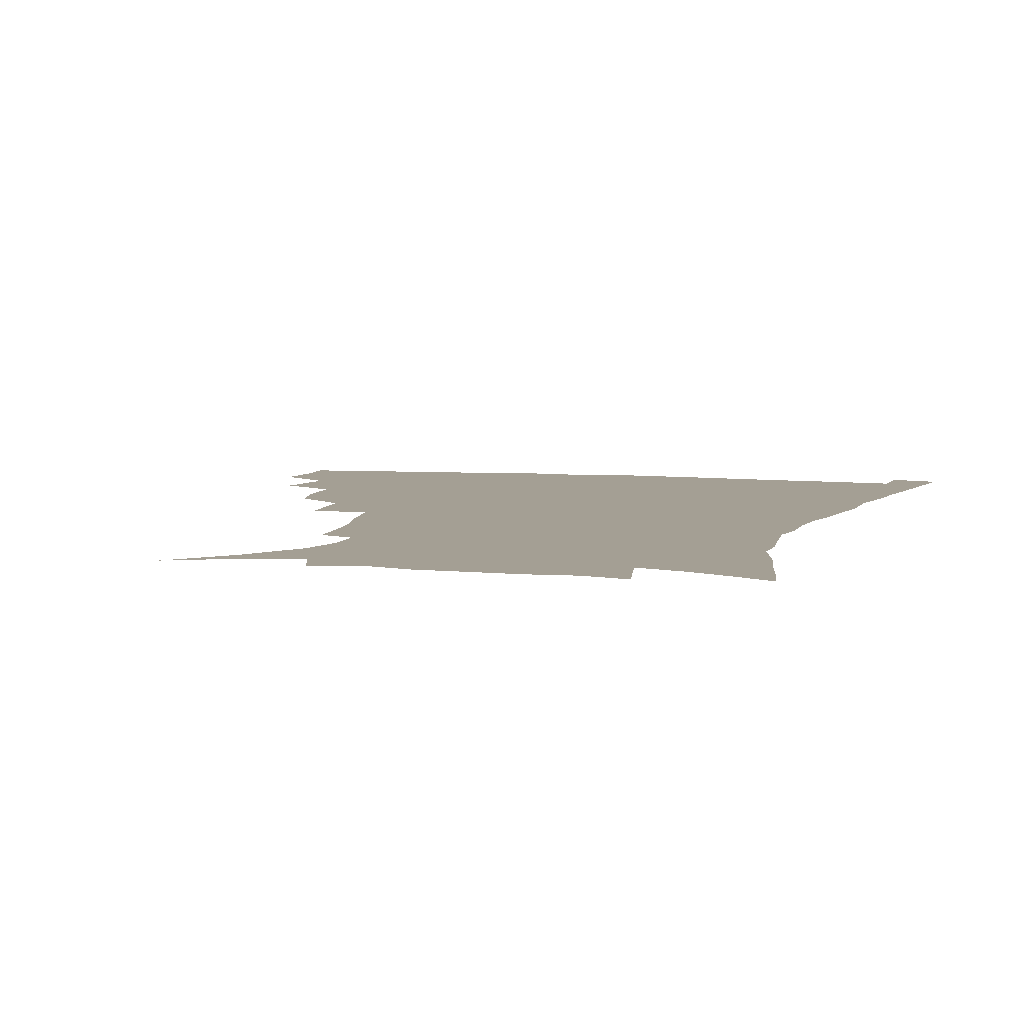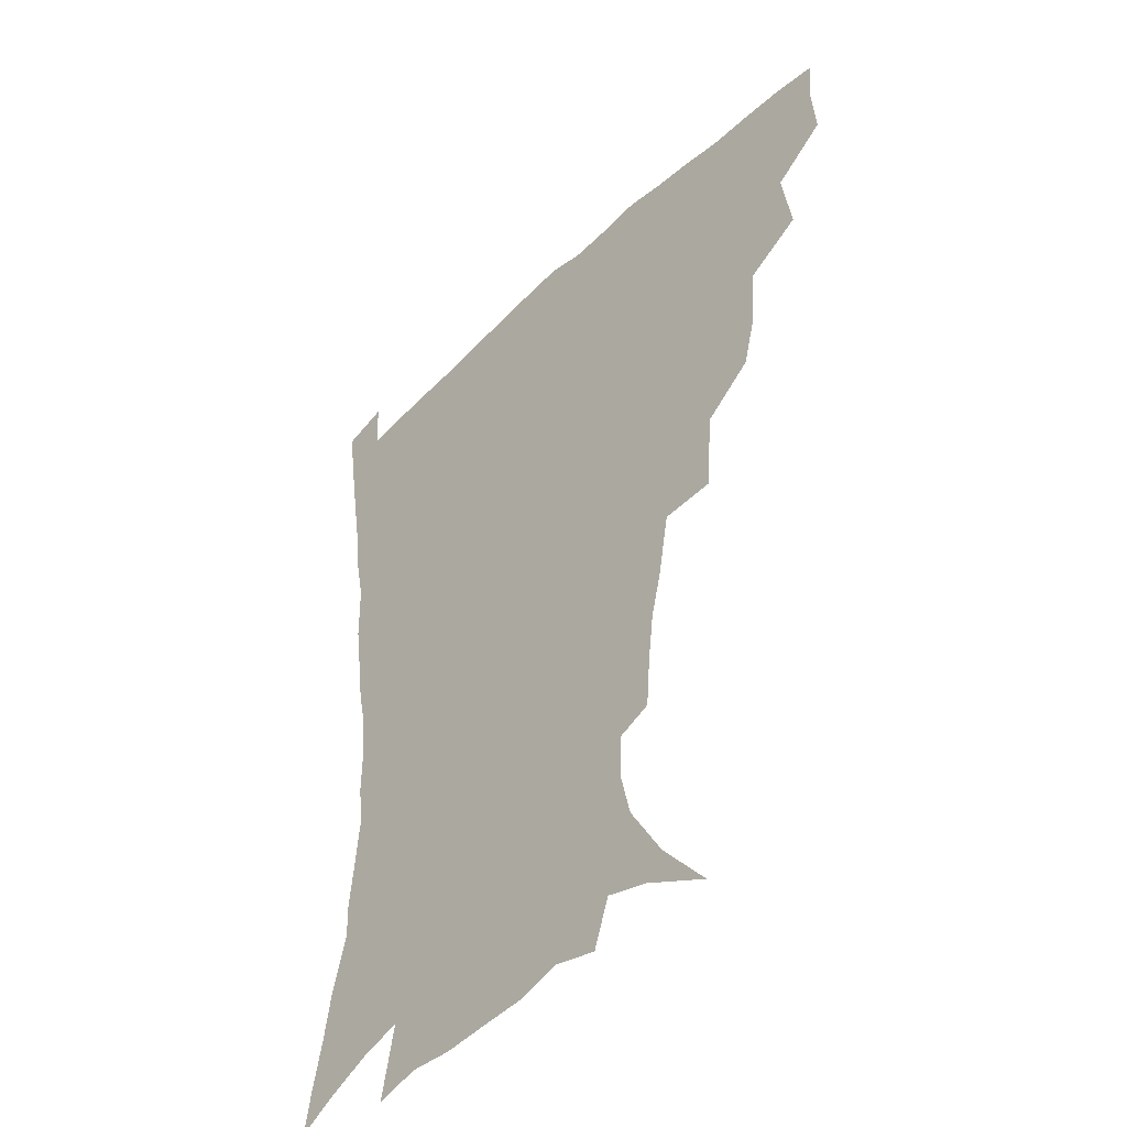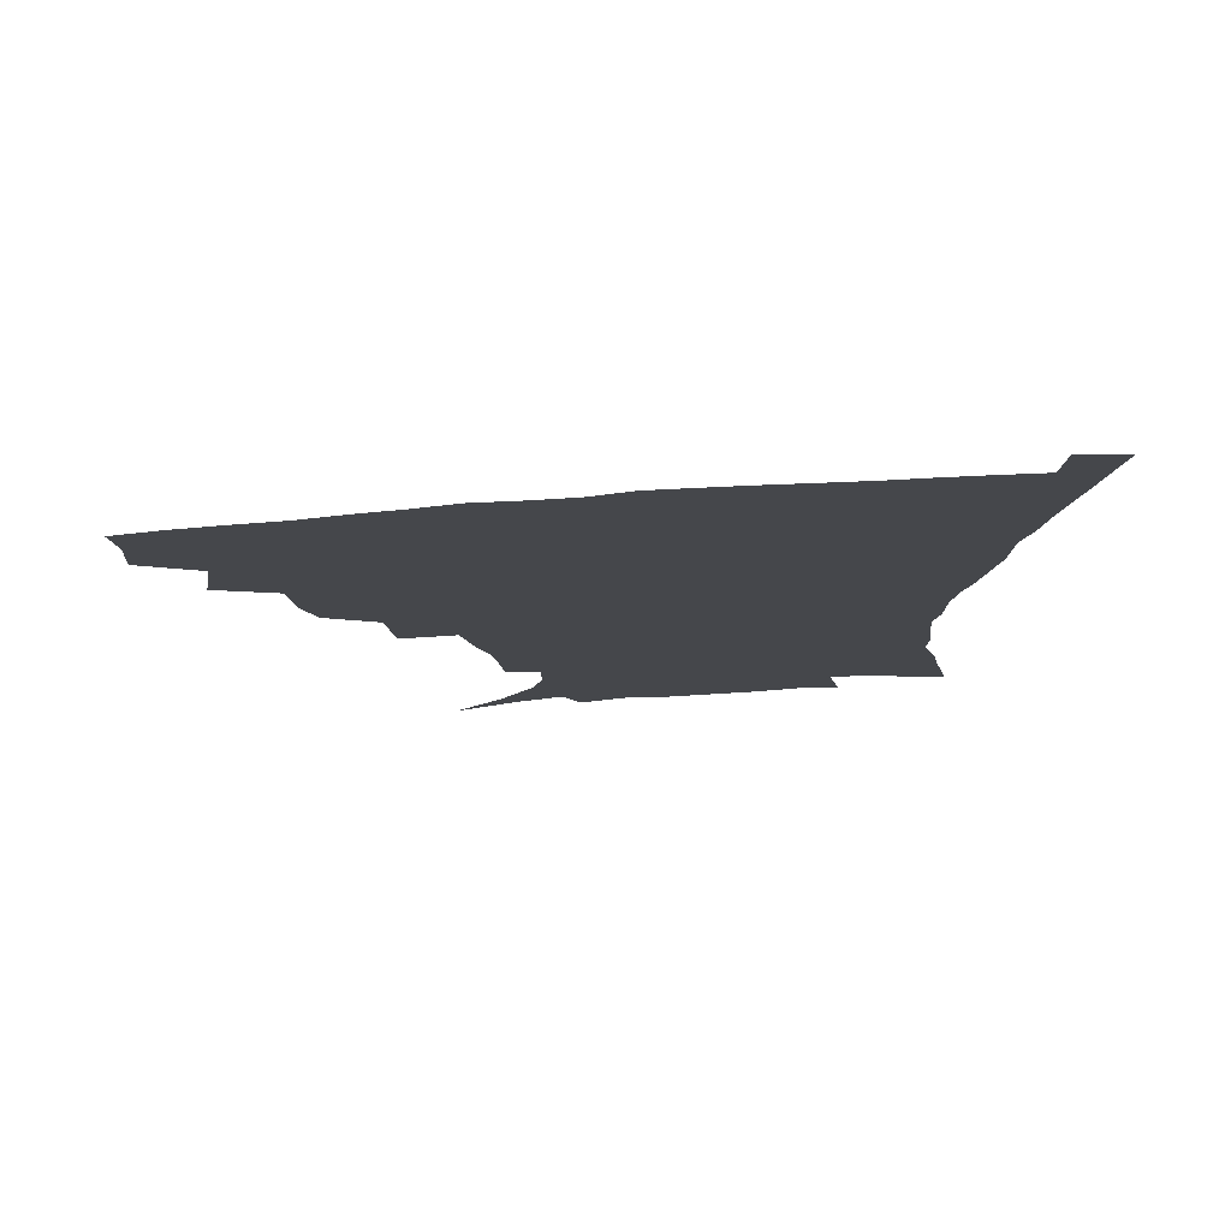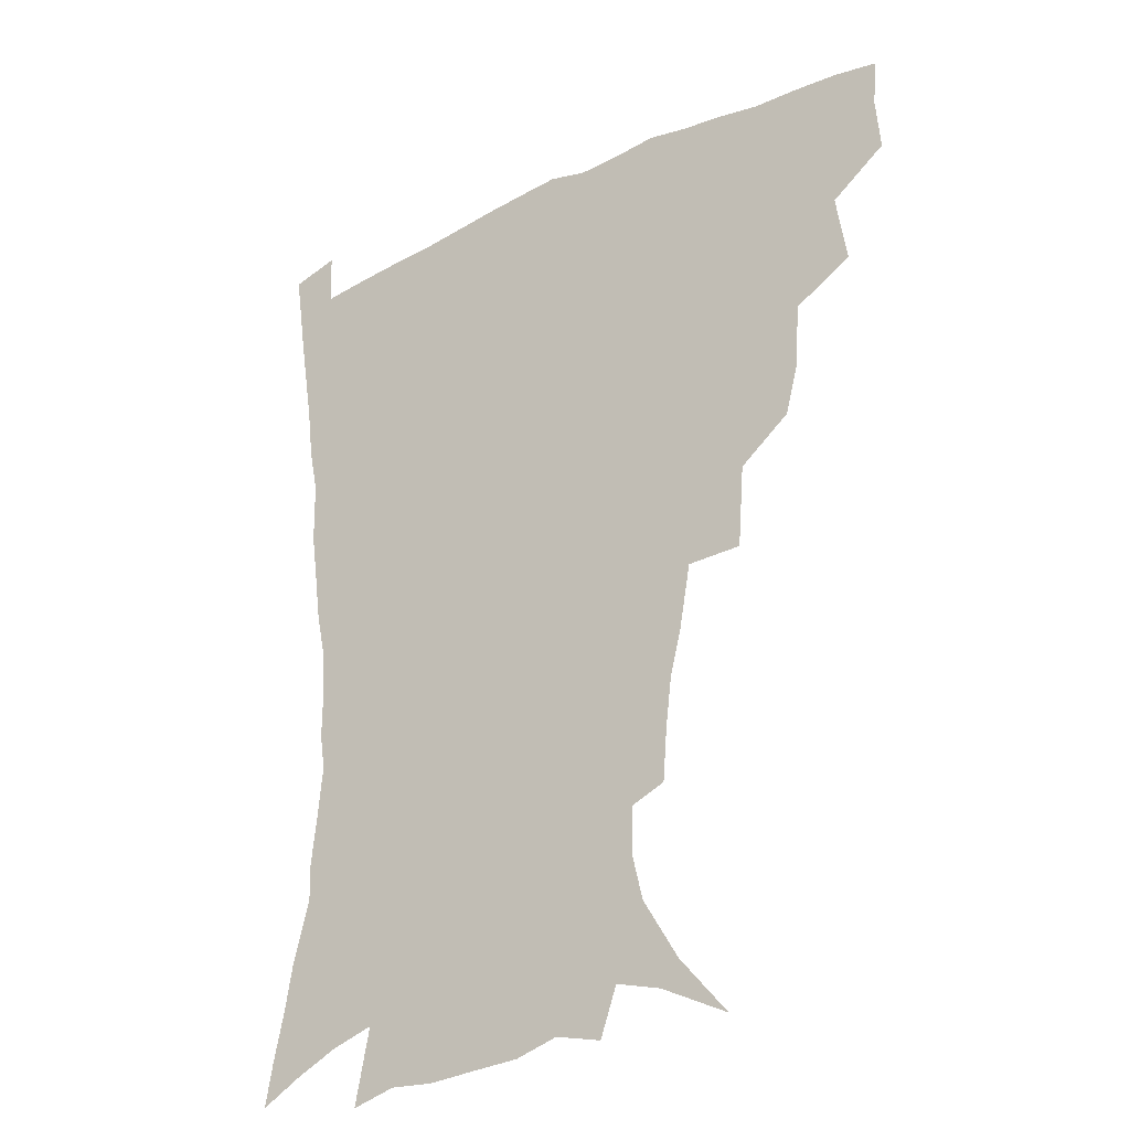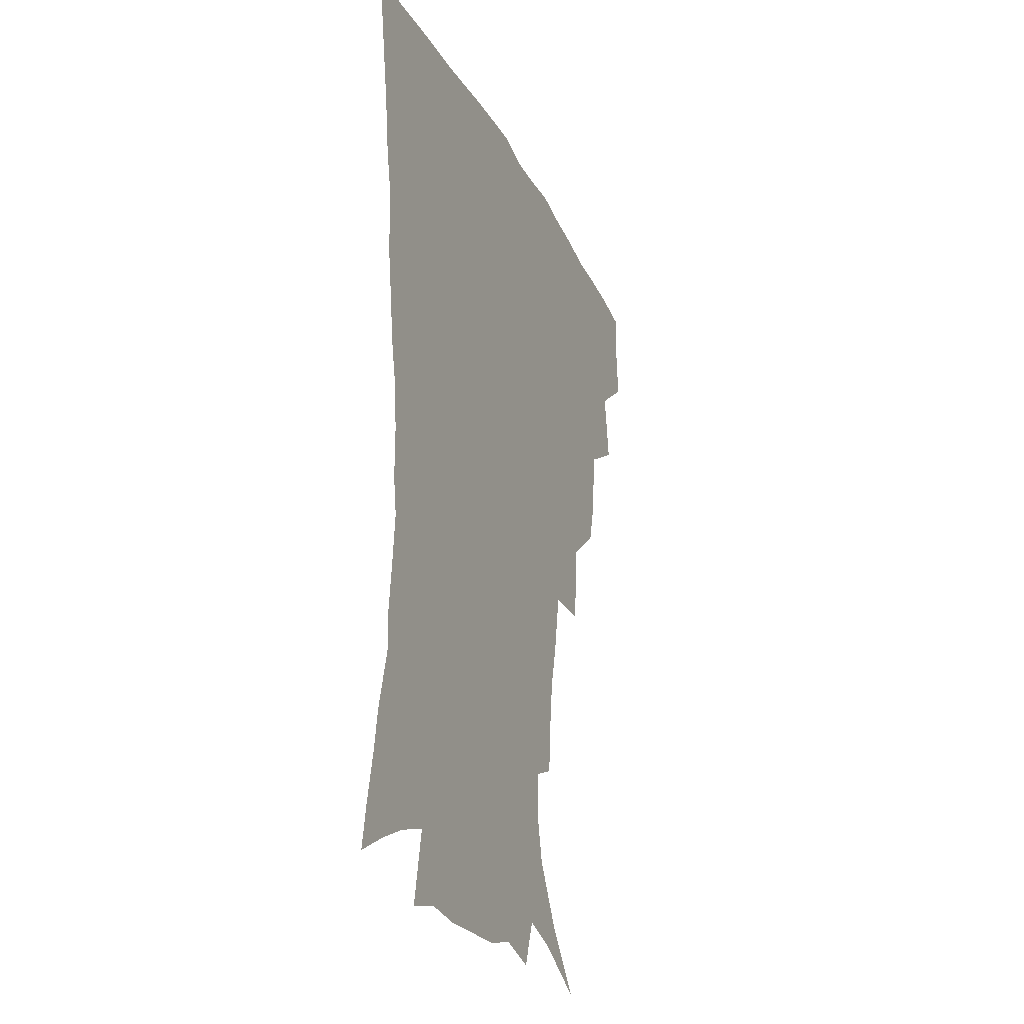
<metadata>
{"format":"obj","ext":"obj","renderer":"f3d","projection":"perspective","resolution":1024,"background":"white","views":[{"elev":5.6,"azim":16.0,"up":"+Z"},{"elev":-45.1,"azim":-132.4,"up":"+Y"},{"elev":79.2,"azim":-3.9,"up":"+Y"},{"elev":-28.5,"azim":-144.4,"up":"+Y"},{"elev":-25.9,"azim":111.3,"up":"+Y"}]}
</metadata>
<code>
v 436.9 398.9 0
v 438.5 417.2 0
v 437.2 433.3 0
v 451.9 360.8 0
v 455.6 384.8 0
v 454.3 401.4 0
v 454.6 418.2 0
v 452.6 435.7 0
v 477.4 310.5 0
v 472.9 327.8 0
v 471.5 349.1 0
v 473.4 371.8 0
v 472.3 388.2 0
v 471.1 403.9 0
v 469.9 419.4 0
v 468.1 436.7 0
v 496.8 268.7 0
v 494.7 296.9 0
v 492.6 321.5 0
v 490.6 339.6 0
v 490.2 359 0
v 489.1 375.2 0
v 487.9 390.5 0
v 486.5 405.5 0
v 485 420.7 0
v 483.5 437 0
v 527.1 195.8 0
v 525.7 213.3 0
v 523.6 230.5 0
v 519.8 245.6 0
v 515.8 268.2 0
v 511.4 288.6 0
v 508.6 308.5 0
v 505.8 324.7 0
v 504.8 342.8 0
v 504.8 361.7 0
v 504 377.5 0
v 502.7 392.3 0
v 501.5 406.7 0
v 500.1 421.2 0
v 498.2 439.4 0
v 506.4 118.8 0
v 523.1 138.5 0
v 535.5 159.5 0
v 539.1 175 0
v 538.8 190.9 0
v 537.9 211.2 0
v 536 227.7 0
v 533.3 243.8 0
v 530.1 261.3 0
v 527 280.1 0
v 524.7 299.3 0
v 523.6 318.6 0
v 522.3 334.7 0
v 520.2 349 0
v 520.1 365.7 0
v 518.7 379.6 0
v 517.2 393.7 0
v 515.8 408.1 0
v 514.4 422.7 0
v 512.7 440.8 0
v 529.7 130.6 0
v 541.1 149.4 0
v 548.2 168.9 0
v 549.4 185.6 0
v 548.4 201.2 0
v 548.2 222.8 0
v 545.7 236.6 0
v 543.3 252.3 0
v 541 270 0
v 538.5 285.6 0
v 537.1 305.2 0
v 536 320.6 0
v 535.4 337.9 0
v 534.4 352.5 0
v 533.7 367 0
v 533.7 381.6 0
v 531.6 395.1 0
v 530.5 409.2 0
v 528.9 424.6 0
v 526.9 443.3 0
v 545.4 135.1 0
v 556.9 159.8 0
v 559.7 178.4 0
v 559.3 193 0
v 559 211.8 0
v 558 230 0
v 556 244.2 0
v 554.4 261.2 0
v 552.1 274.8 0
v 550.5 291.2 0
v 549.1 306.4 0
v 549 324.8 0
v 548.6 340.4 0
v 547.8 354.3 0
v 547.2 368 0
v 547.2 382.5 0
v 546.2 395.7 0
v 545.5 409.2 0
v 543.8 424.4 0
v 541.9 441.8 0
v 551.2 118.8 0
v 562.9 144.1 0
v 568.1 164 0
v 570 183.5 0
v 569.7 199.8 0
v 568.9 216.9 0
v 567.8 233.1 0
v 566.2 248.2 0
v 565 264.2 0
v 563.7 279.7 0
v 562.4 294.8 0
v 562.4 313.1 0
v 561.3 326.1 0
v 561.7 343.2 0
v 561 355.8 0
v 561.3 370.2 0
v 560.6 383.2 0
v 559.7 396.4 0
v 559.2 409.9 0
v 558.1 424.1 0
v 556.2 441.1 0
v 567.5 122.9 0
v 576 147.1 0
v 579.5 168.7 0
v 580 184.6 0
v 579.6 202 0
v 578.6 221 0
v 578.3 238.8 0
v 576.7 251.4 0
v 576 267.4 0
v 575 281.7 0
v 574.2 296.8 0
v 574.2 314.9 0
v 574.3 330.1 0
v 574.2 343.6 0
v 574.1 356.9 0
v 574.6 371.4 0
v 573.9 383.9 0
v 573.9 397 0
v 573 410.6 0
v 572 425 0
v 569.8 444.3 0
v 582.3 118.7 0
v 588.6 148.8 0
v 590.1 169 0
v 590.4 187.1 0
v 590 205.4 0
v 589.1 218.7 0
v 587.4 242.5 0
v 587.4 254.7 0
v 587.1 268.6 0
v 586.5 284.2 0
v 586.1 299.1 0
v 586.1 315.7 0
v 586.4 330.8 0
v 586.7 344.1 0
v 586.8 357 0
v 587.3 371.2 0
v 587.5 384.1 0
v 587.5 397.2 0
v 587.3 410.5 0
v 585.9 426 0
v 584.1 443.1 0
v 598.8 118 0
v 600.8 148.3 0
v 601.1 169.2 0
v 600.8 188.7 0
v 600.2 205.9 0
v 599.9 219.4 0
v 599.3 235.2 0
v 598.4 250.5 0
v 597.7 269.3 0
v 597.6 285.2 0
v 597.6 300 0
v 597.8 315.8 0
v 598.4 329.1 0
v 599 344.5 0
v 599.7 357.6 0
v 600.4 371.3 0
v 601 384.2 0
v 601.2 397.3 0
v 601 410.9 0
v 600.2 425.8 0
v 598.7 441.7 0
v 615 117 0
v 613.3 147.7 0
v 612.5 166.9 0
v 611.3 187.1 0
v 610.5 204.5 0
v 610 222.1 0
v 609.4 238 0
v 608.9 255.2 0
v 608.7 268.7 0
v 608.5 285 0
v 609 299.5 0
v 609.5 314 0
v 610.3 329.5 0
v 611.1 343.1 0
v 612.2 357.7 0
v 613.2 371 0
v 614.2 383.8 0
v 615.4 396.8 0
v 616 409.8 0
v 615.4 424.4 0
v 614.2 439.7 0
v 630.6 118.3 0
v 626.8 143.4 0
v 623.8 166.2 0
v 622.4 184.1 0
v 620.9 203.1 0
v 619.9 221.7 0
v 619.5 237.5 0
v 619.3 252.4 0
v 619.3 267.9 0
v 619.8 281.7 0
v 620.2 297.2 0
v 621.2 310.8 0
v 621.6 329.4 0
v 623.1 342 0
v 624.3 357 0
v 625.9 369.4 0
v 627.3 382.8 0
v 628.6 396 0
v 629.7 409.3 0
v 630.4 422.9 0
v 629.8 437.9 0
v 645.8 114.3 0
v 640.7 140 0
v 636.9 160.2 0
v 633.4 182.1 0
v 631.6 200.2 0
v 630.1 218.6 0
v 630.1 233.2 0
v 630.8 245.8 0
v 629.5 265.5 0
v 630.5 279 0
v 631.1 294.1 0
v 633.3 305.7 0
v 633.8 323.4 0
v 635.4 337.7 0
v 636.1 354.6 0
v 638.5 367.2 0
v 640.2 382.9 0
v 641.8 395 0
v 643.2 408.3 0
v 644.5 421.8 0
v 644.5 437 0
v 655.2 135.4 0
v 649 157.6 0
v 645.8 175.9 0
v 643.2 194.4 0
v 641.3 212.5 0
v 640.4 228.9 0
v 640.8 242.9 0
v 641.2 257.9 0
v 641.5 273.9 0
v 642.9 287.5 0
v 643.9 304.1 0
v 645.4 318.9 0
v 648 331.9 0
v 649.3 348.1 0
v 651.1 363.5 0
v 652.5 380.1 0
v 654.8 393.6 0
v 656.9 406.9 0
v 658.5 420.8 0
v 659.3 435.6 0
v 669.5 128.7 0
v 664 148.4 0
v 659.4 167.8 0
v 656.5 185.3 0
v 653.9 203 0
v 652.6 219.6 0
v 652 235.3 0
v 652.3 250.2 0
v 653.2 265.2 0
v 653.7 281.8 0
v 655.3 296.7 0
v 658.6 309.2 0
v 659.6 327.2 0
v 661 344.3 0
v 663.6 359.3 0
v 665.8 374.8 0
v 668.5 389.8 0
v 670.7 405 0
v 672.7 419.2 0
v 674.3 433.8 0
v 675 452.1 0
v 683.9 120.7 0
v 681.2 135.7 0
v 677.6 152.3 0
v 674.9 167.8 0
v 669.3 189 0
v 669.6 201.3 0
v 667.7 218.4 0
v 666 236.3 0
v 667.8 248.9 0
v 667.7 266.5 0
v 669.1 282.3 0
v 672 296.4 0
v 674.2 312.9 0
v 676.5 329.6 0
v 676.8 350.9 0
v 679.9 366.6 0
v 682.1 385.1 0
v 684.8 401.8 0
v 687.1 417.1 0
v 689.2 432 0
v 691.5 447.4 0
f 5 6 1
f 1 6 2
f 6 7 2
f 2 7 3
f 7 8 3
f 11 12 4
f 4 12 5
f 12 13 5
f 5 13 6
f 13 14 6
f 6 14 7
f 14 15 7
f 7 15 8
f 15 16 8
f 18 19 9
f 9 19 10
f 19 20 10
f 10 20 11
f 20 21 11
f 11 21 12
f 21 22 12
f 12 22 13
f 22 23 13
f 13 23 14
f 23 24 14
f 14 24 15
f 24 25 15
f 15 25 16
f 25 26 16
f 31 32 17
f 17 32 18
f 32 33 18
f 18 33 19
f 33 34 19
f 19 34 20
f 34 35 20
f 20 35 21
f 35 36 21
f 21 36 22
f 36 37 22
f 22 37 23
f 37 38 23
f 23 38 24
f 38 39 24
f 24 39 25
f 39 40 25
f 25 40 26
f 40 41 26
f 46 47 27
f 27 47 28
f 47 48 28
f 28 48 29
f 48 49 29
f 29 49 30
f 49 50 30
f 30 50 31
f 50 51 31
f 31 51 32
f 51 52 32
f 32 52 33
f 52 53 33
f 33 53 34
f 53 54 34
f 34 54 35
f 54 55 35
f 35 55 36
f 55 56 36
f 36 56 37
f 56 57 37
f 37 57 38
f 57 58 38
f 38 58 39
f 58 59 39
f 39 59 40
f 59 60 40
f 40 60 41
f 60 61 41
f 42 62 43
f 62 63 43
f 43 63 44
f 63 64 44
f 44 64 45
f 64 65 45
f 45 65 46
f 65 66 46
f 46 66 47
f 66 67 47
f 47 67 48
f 67 68 48
f 48 68 49
f 68 69 49
f 49 69 50
f 69 70 50
f 50 70 51
f 70 71 51
f 51 71 52
f 71 72 52
f 52 72 53
f 72 73 53
f 53 73 54
f 73 74 54
f 54 74 55
f 74 75 55
f 55 75 56
f 75 76 56
f 56 76 57
f 76 77 57
f 57 77 58
f 77 78 58
f 58 78 59
f 78 79 59
f 59 79 60
f 79 80 60
f 60 80 61
f 80 81 61
f 62 82 63
f 82 83 63
f 63 83 64
f 83 84 64
f 64 84 65
f 84 85 65
f 65 85 66
f 85 86 66
f 66 86 67
f 86 87 67
f 67 87 68
f 87 88 68
f 68 88 69
f 88 89 69
f 69 89 70
f 89 90 70
f 70 90 71
f 90 91 71
f 71 91 72
f 91 92 72
f 72 92 73
f 92 93 73
f 73 93 74
f 93 94 74
f 74 94 75
f 94 95 75
f 75 95 76
f 95 96 76
f 76 96 77
f 96 97 77
f 77 97 78
f 97 98 78
f 78 98 79
f 98 99 79
f 79 99 80
f 99 100 80
f 80 100 81
f 100 101 81
f 102 103 82
f 82 103 83
f 103 104 83
f 83 104 84
f 104 105 84
f 84 105 85
f 105 106 85
f 85 106 86
f 106 107 86
f 86 107 87
f 107 108 87
f 87 108 88
f 108 109 88
f 88 109 89
f 109 110 89
f 89 110 90
f 110 111 90
f 90 111 91
f 111 112 91
f 91 112 92
f 112 113 92
f 92 113 93
f 113 114 93
f 93 114 94
f 114 115 94
f 94 115 95
f 115 116 95
f 95 116 96
f 116 117 96
f 96 117 97
f 117 118 97
f 97 118 98
f 118 119 98
f 98 119 99
f 119 120 99
f 99 120 100
f 120 121 100
f 100 121 101
f 121 122 101
f 102 123 103
f 123 124 103
f 103 124 104
f 124 125 104
f 104 125 105
f 125 126 105
f 105 126 106
f 126 127 106
f 106 127 107
f 127 128 107
f 107 128 108
f 128 129 108
f 108 129 109
f 129 130 109
f 109 130 110
f 130 131 110
f 110 131 111
f 131 132 111
f 111 132 112
f 132 133 112
f 112 133 113
f 133 134 113
f 113 134 114
f 134 135 114
f 114 135 115
f 135 136 115
f 115 136 116
f 136 137 116
f 116 137 117
f 137 138 117
f 117 138 118
f 138 139 118
f 118 139 119
f 139 140 119
f 119 140 120
f 140 141 120
f 120 141 121
f 141 142 121
f 121 142 122
f 142 143 122
f 123 144 124
f 144 145 124
f 124 145 125
f 145 146 125
f 125 146 126
f 146 147 126
f 126 147 127
f 147 148 127
f 127 148 128
f 148 149 128
f 128 149 129
f 149 150 129
f 129 150 130
f 150 151 130
f 130 151 131
f 151 152 131
f 131 152 132
f 152 153 132
f 132 153 133
f 153 154 133
f 133 154 134
f 154 155 134
f 134 155 135
f 155 156 135
f 135 156 136
f 156 157 136
f 136 157 137
f 157 158 137
f 137 158 138
f 158 159 138
f 138 159 139
f 159 160 139
f 139 160 140
f 160 161 140
f 140 161 141
f 161 162 141
f 141 162 142
f 162 163 142
f 142 163 143
f 163 164 143
f 144 165 145
f 165 166 145
f 145 166 146
f 166 167 146
f 146 167 147
f 167 168 147
f 147 168 148
f 168 169 148
f 148 169 149
f 169 170 149
f 149 170 150
f 170 171 150
f 150 171 151
f 171 172 151
f 151 172 152
f 172 173 152
f 152 173 153
f 173 174 153
f 153 174 154
f 174 175 154
f 154 175 155
f 175 176 155
f 155 176 156
f 176 177 156
f 156 177 157
f 177 178 157
f 157 178 158
f 178 179 158
f 158 179 159
f 179 180 159
f 159 180 160
f 180 181 160
f 160 181 161
f 181 182 161
f 161 182 162
f 182 183 162
f 162 183 163
f 183 184 163
f 163 184 164
f 184 185 164
f 165 186 166
f 186 187 166
f 166 187 167
f 187 188 167
f 167 188 168
f 188 189 168
f 168 189 169
f 189 190 169
f 169 190 170
f 190 191 170
f 170 191 171
f 191 192 171
f 171 192 172
f 192 193 172
f 172 193 173
f 193 194 173
f 173 194 174
f 194 195 174
f 174 195 175
f 195 196 175
f 175 196 176
f 196 197 176
f 176 197 177
f 197 198 177
f 177 198 178
f 198 199 178
f 178 199 179
f 199 200 179
f 179 200 180
f 200 201 180
f 180 201 181
f 201 202 181
f 181 202 182
f 202 203 182
f 182 203 183
f 203 204 183
f 183 204 184
f 204 205 184
f 184 205 185
f 205 206 185
f 186 207 187
f 207 208 187
f 187 208 188
f 208 209 188
f 188 209 189
f 209 210 189
f 189 210 190
f 210 211 190
f 190 211 191
f 211 212 191
f 191 212 192
f 212 213 192
f 192 213 193
f 213 214 193
f 193 214 194
f 214 215 194
f 194 215 195
f 215 216 195
f 195 216 196
f 216 217 196
f 196 217 197
f 217 218 197
f 197 218 198
f 218 219 198
f 198 219 199
f 219 220 199
f 199 220 200
f 220 221 200
f 200 221 201
f 221 222 201
f 201 222 202
f 222 223 202
f 202 223 203
f 223 224 203
f 203 224 204
f 224 225 204
f 204 225 205
f 225 226 205
f 205 226 206
f 226 227 206
f 207 228 208
f 228 229 208
f 208 229 209
f 229 230 209
f 209 230 210
f 230 231 210
f 210 231 211
f 231 232 211
f 211 232 212
f 232 233 212
f 212 233 213
f 233 234 213
f 213 234 214
f 234 235 214
f 214 235 215
f 235 236 215
f 215 236 216
f 236 237 216
f 216 237 217
f 237 238 217
f 217 238 218
f 238 239 218
f 218 239 219
f 239 240 219
f 219 240 220
f 240 241 220
f 220 241 221
f 241 242 221
f 221 242 222
f 242 243 222
f 222 243 223
f 243 244 223
f 223 244 224
f 244 245 224
f 224 245 225
f 245 246 225
f 225 246 226
f 246 247 226
f 226 247 227
f 247 248 227
f 229 249 230
f 249 250 230
f 230 250 231
f 250 251 231
f 231 251 232
f 251 252 232
f 232 252 233
f 252 253 233
f 233 253 234
f 253 254 234
f 234 254 235
f 254 255 235
f 235 255 236
f 255 256 236
f 236 256 237
f 256 257 237
f 237 257 238
f 257 258 238
f 238 258 239
f 258 259 239
f 239 259 240
f 259 260 240
f 240 260 241
f 260 261 241
f 241 261 242
f 261 262 242
f 242 262 243
f 262 263 243
f 243 263 244
f 263 264 244
f 244 264 245
f 264 265 245
f 245 265 246
f 265 266 246
f 246 266 247
f 266 267 247
f 247 267 248
f 267 268 248
f 249 269 250
f 269 270 250
f 250 270 251
f 270 271 251
f 251 271 252
f 271 272 252
f 252 272 253
f 272 273 253
f 253 273 254
f 273 274 254
f 254 274 255
f 274 275 255
f 255 275 256
f 275 276 256
f 256 276 257
f 276 277 257
f 257 277 258
f 277 278 258
f 258 278 259
f 278 279 259
f 259 279 260
f 279 280 260
f 260 280 261
f 280 281 261
f 261 281 262
f 281 282 262
f 262 282 263
f 282 283 263
f 263 283 264
f 283 284 264
f 264 284 265
f 284 285 265
f 265 285 266
f 285 286 266
f 266 286 267
f 286 287 267
f 267 287 268
f 287 288 268
f 269 290 270
f 290 291 270
f 270 291 271
f 291 292 271
f 271 292 272
f 292 293 272
f 272 293 273
f 293 294 273
f 273 294 274
f 294 295 274
f 274 295 275
f 295 296 275
f 275 296 276
f 296 297 276
f 276 297 277
f 297 298 277
f 277 298 278
f 298 299 278
f 278 299 279
f 299 300 279
f 279 300 280
f 300 301 280
f 280 301 281
f 301 302 281
f 281 302 282
f 302 303 282
f 282 303 283
f 303 304 283
f 283 304 284
f 304 305 284
f 284 305 285
f 305 306 285
f 285 306 286
f 306 307 286
f 286 307 287
f 307 308 287
f 287 308 288
f 308 309 288
f 288 309 289
f 309 310 289

</code>
